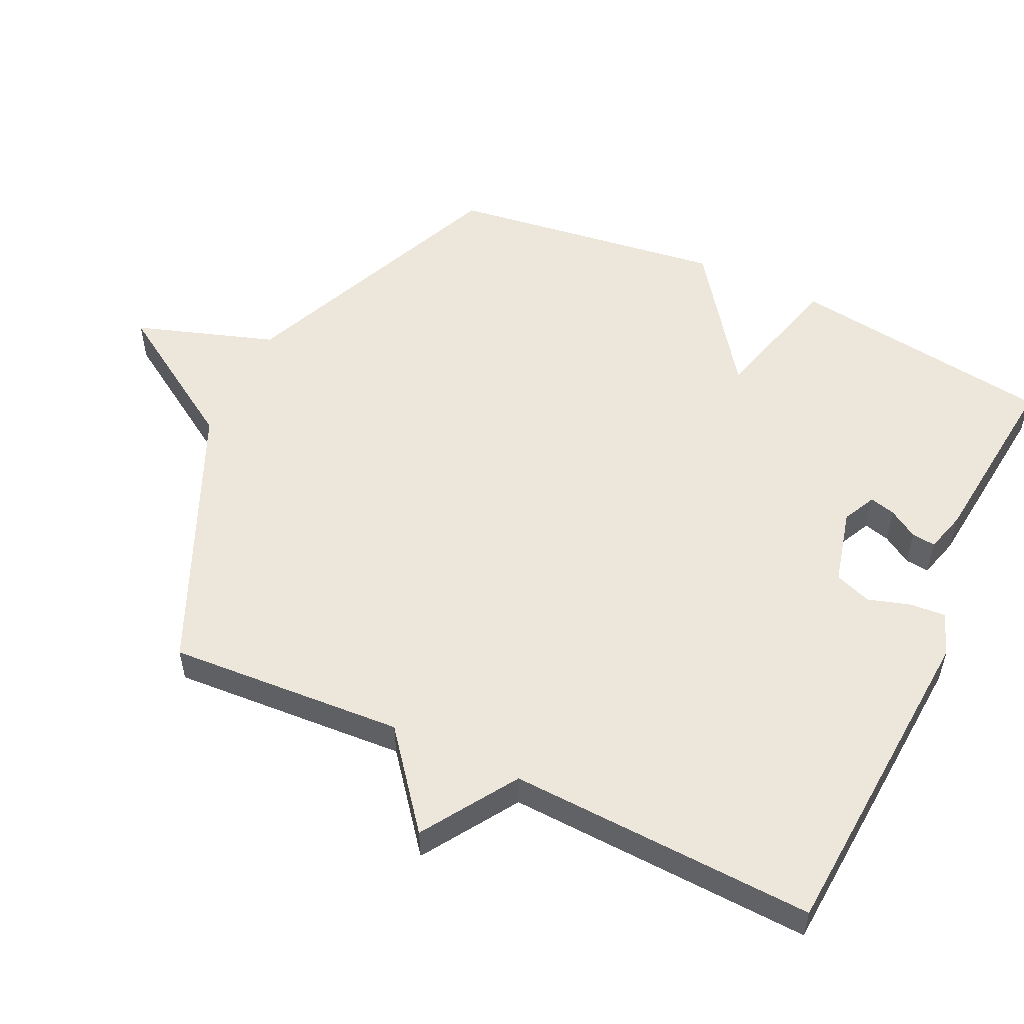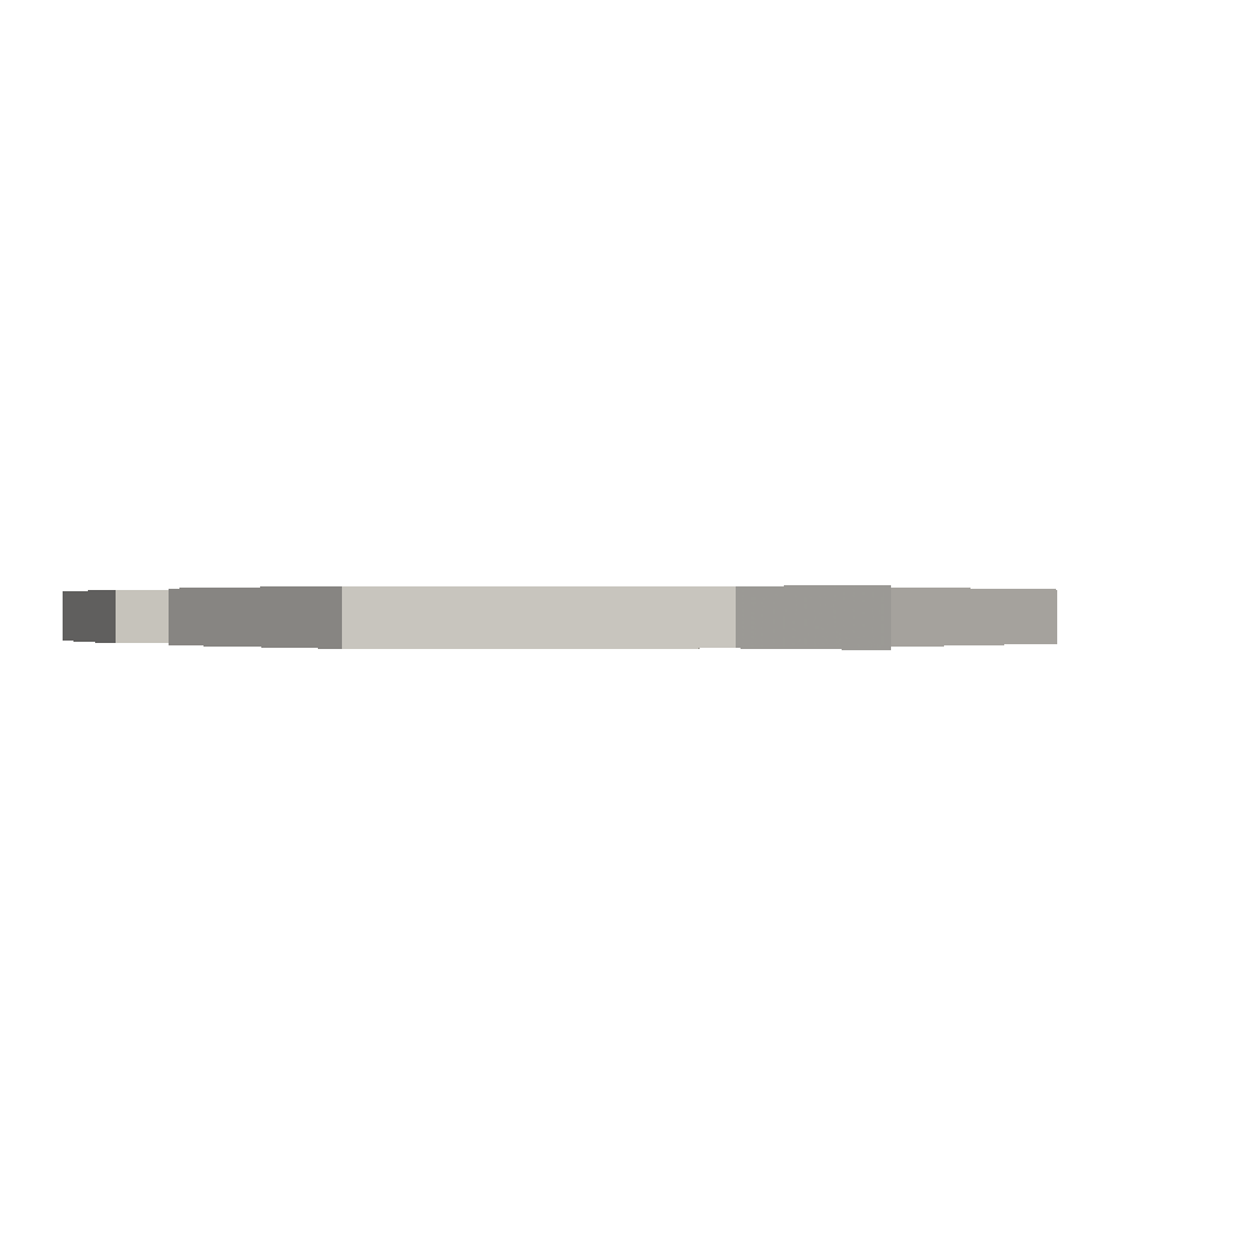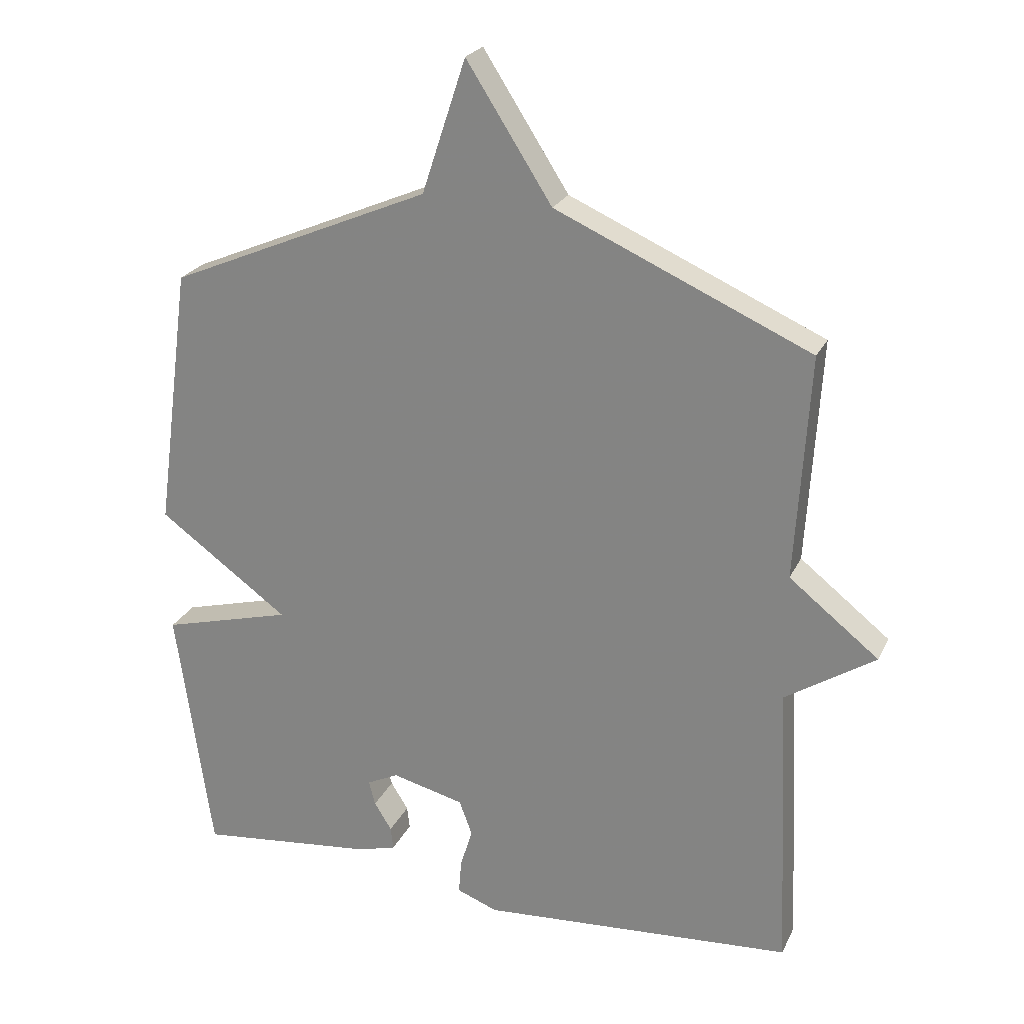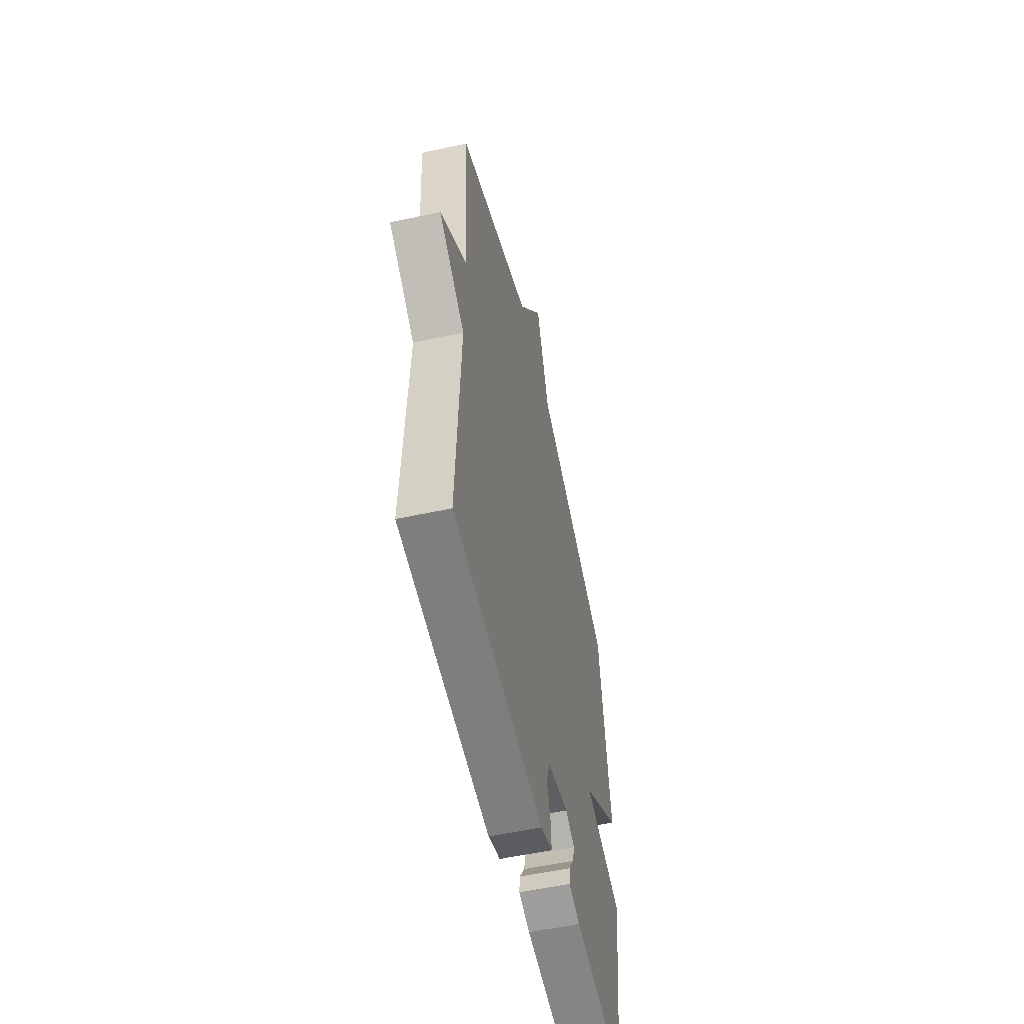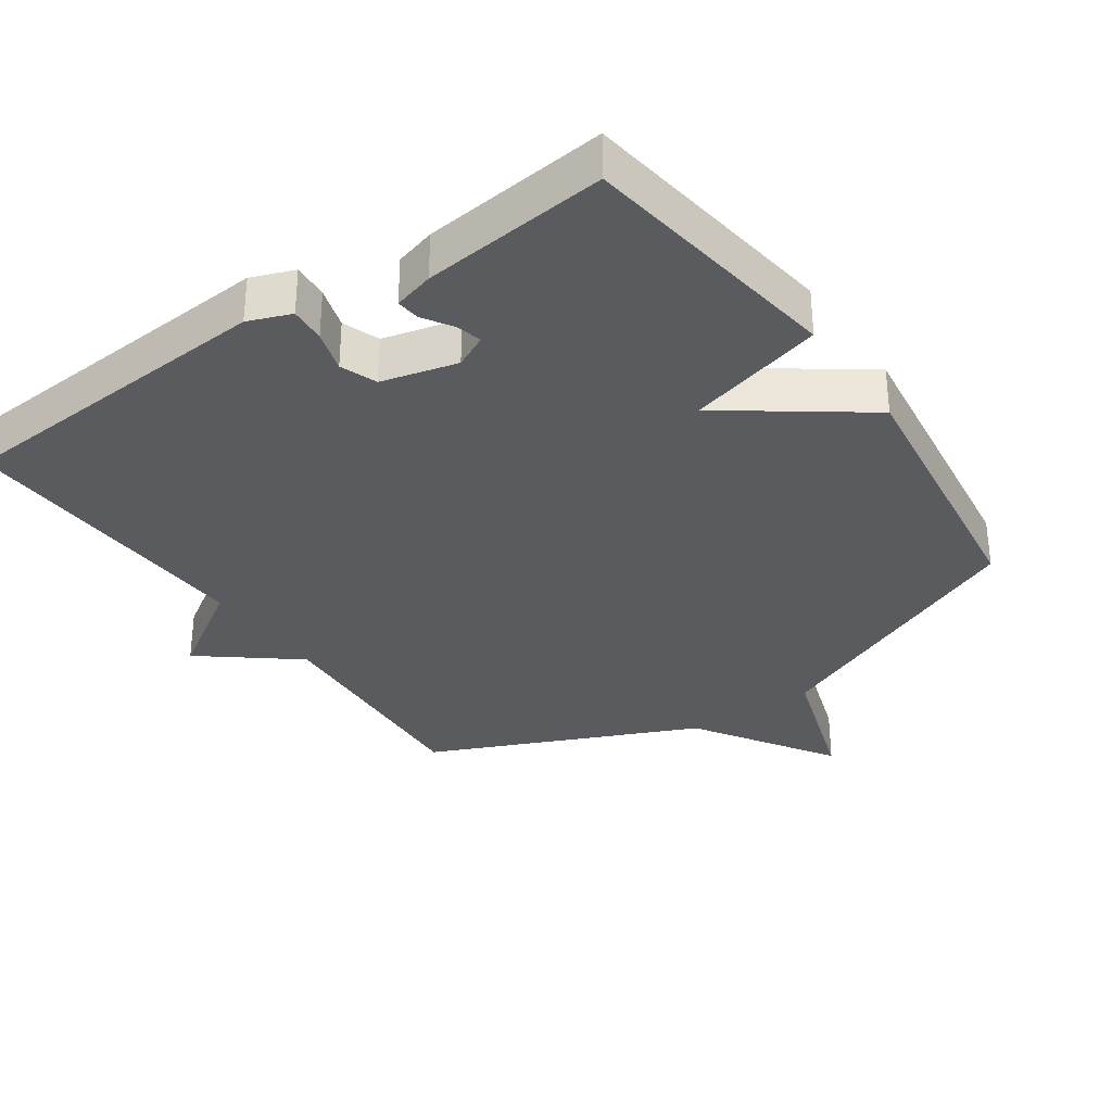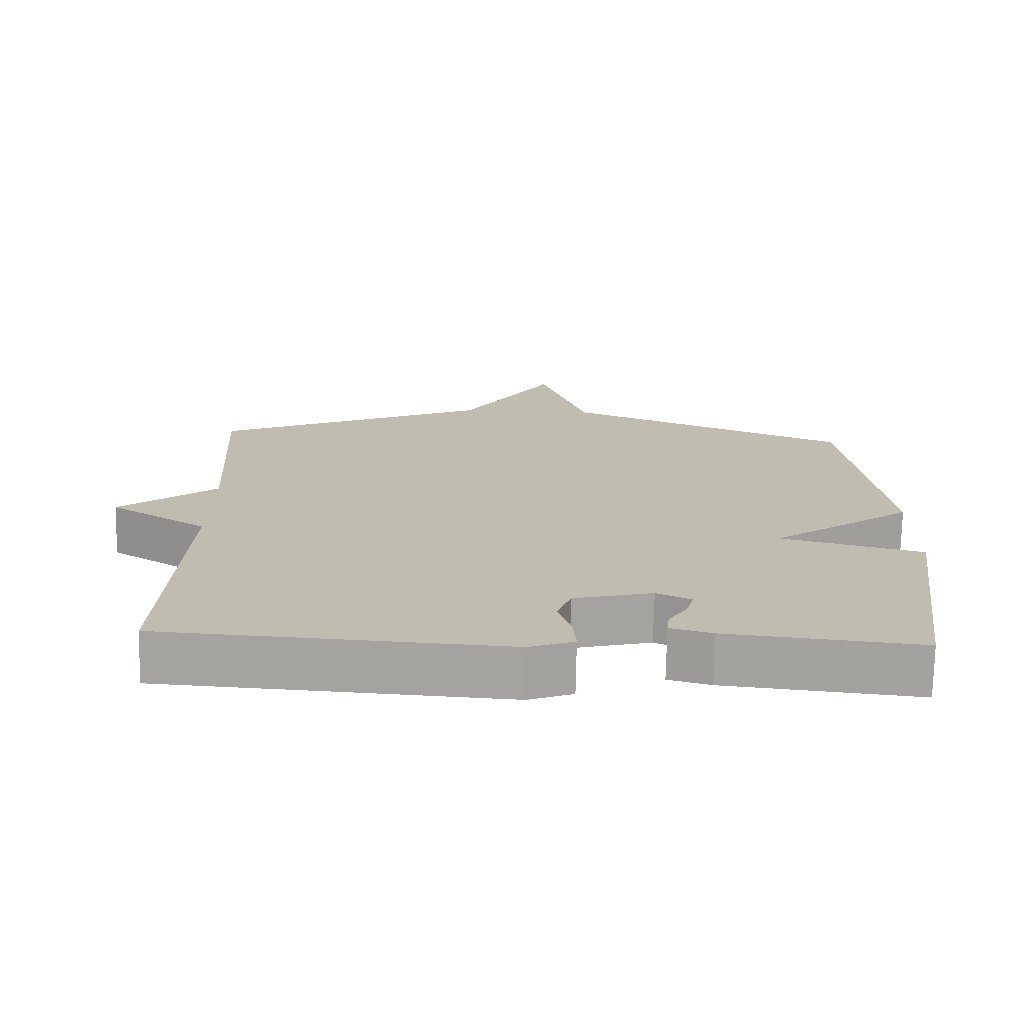
<metadata>
{"format":"obj","ext":"obj","renderer":"f3d","projection":"perspective","resolution":1024,"background":"white","views":[{"elev":53.8,"azim":115.2,"up":"+Y"},{"elev":0.1,"azim":-29.2,"up":"+Y"},{"elev":23.9,"azim":20.5,"up":"+Z"},{"elev":-55.7,"azim":102.9,"up":"+Z"},{"elev":-32.8,"azim":-145.3,"up":"+Y"},{"elev":-73.5,"azim":178.9,"up":"+Z"}]}
</metadata>
<code>
v -0.5 0.07 0.5
v -0.094 0.07 0.674
v -0.026 0.07 0.88
v 0.106 0.07 0.674
v 0.5 0.07 0.5
v 0.479 0.07 0.152
v 0.618 0.07 0.042
v 0.479 0.07 -0.048
v 0.5 0.07 -0.5
v 0.014 0.07 -0.534
v -0.049 0.07 -0.51
v -0.045 0.07 -0.457
v -0.026 0.07 -0.395
v -0.046 0.07 -0.341
v -0.158 0.07 -0.313
v -0.207 0.07 -0.337
v -0.197 0.07 -0.375
v -0.17 0.07 -0.418
v -0.166 0.07 -0.453
v -0.226 0.07 -0.47
v -0.5 0.07 -0.5
v -0.555 0.07 -0.108
v -0.353 0.07 -0.054
v -0.555 0.07 0.092
v -0.5 0 0.5
v -0.094 0 0.674
v -0.026 0 0.88
v 0.106 0 0.674
v 0.5 0 0.5
v 0.479 0 0.152
v 0.618 0 0.042
v 0.479 0 -0.048
v 0.5 0 -0.5
v 0.014 0 -0.534
v -0.049 0 -0.51
v -0.045 0 -0.457
v -0.026 0 -0.395
v -0.046 0 -0.341
v -0.158 0 -0.313
v -0.207 0 -0.337
v -0.197 0 -0.375
v -0.17 0 -0.418
v -0.166 0 -0.453
v -0.226 0 -0.47
v -0.5 0 -0.5
v -0.555 0 -0.108
v -0.353 0 -0.054
v -0.555 0 0.092
f 23 24 1 2
f 21 22 23
f 20 21 23
f 19 20 23
f 17 18 19
f 17 19 23
f 16 17 23
f 15 16 23 2
f 11 12 13
f 10 11 13
f 9 10 13
f 8 9 13
f 8 13 14
f 8 14 15
f 7 8 15
f 6 7 15
f 6 15 2
f 5 6 2
f 4 5 2
f 2 3 4
f 26 25 48 47
f 47 46 45
f 47 45 44
f 47 44 43
f 43 42 41
f 47 43 41
f 47 41 40
f 26 47 40 39
f 37 36 35
f 37 35 34
f 37 34 33
f 37 33 32
f 38 37 32
f 39 38 32
f 39 32 31
f 39 31 30
f 26 39 30
f 26 30 29
f 26 29 28
f 28 27 26
f 1 25 26 2
f 2 26 27 3
f 3 27 28 4
f 4 28 29 5
f 5 29 30 6
f 6 30 31 7
f 7 31 32 8
f 8 32 33 9
f 9 33 34 10
f 10 34 35 11
f 11 35 36 12
f 12 36 37 13
f 13 37 38 14
f 14 38 39 15
f 15 39 40 16
f 16 40 41 17
f 17 41 42 18
f 18 42 43 19
f 19 43 44 20
f 20 44 45 21
f 21 45 46 22
f 22 46 47 23
f 23 47 48 24
f 24 48 25 1

</code>
